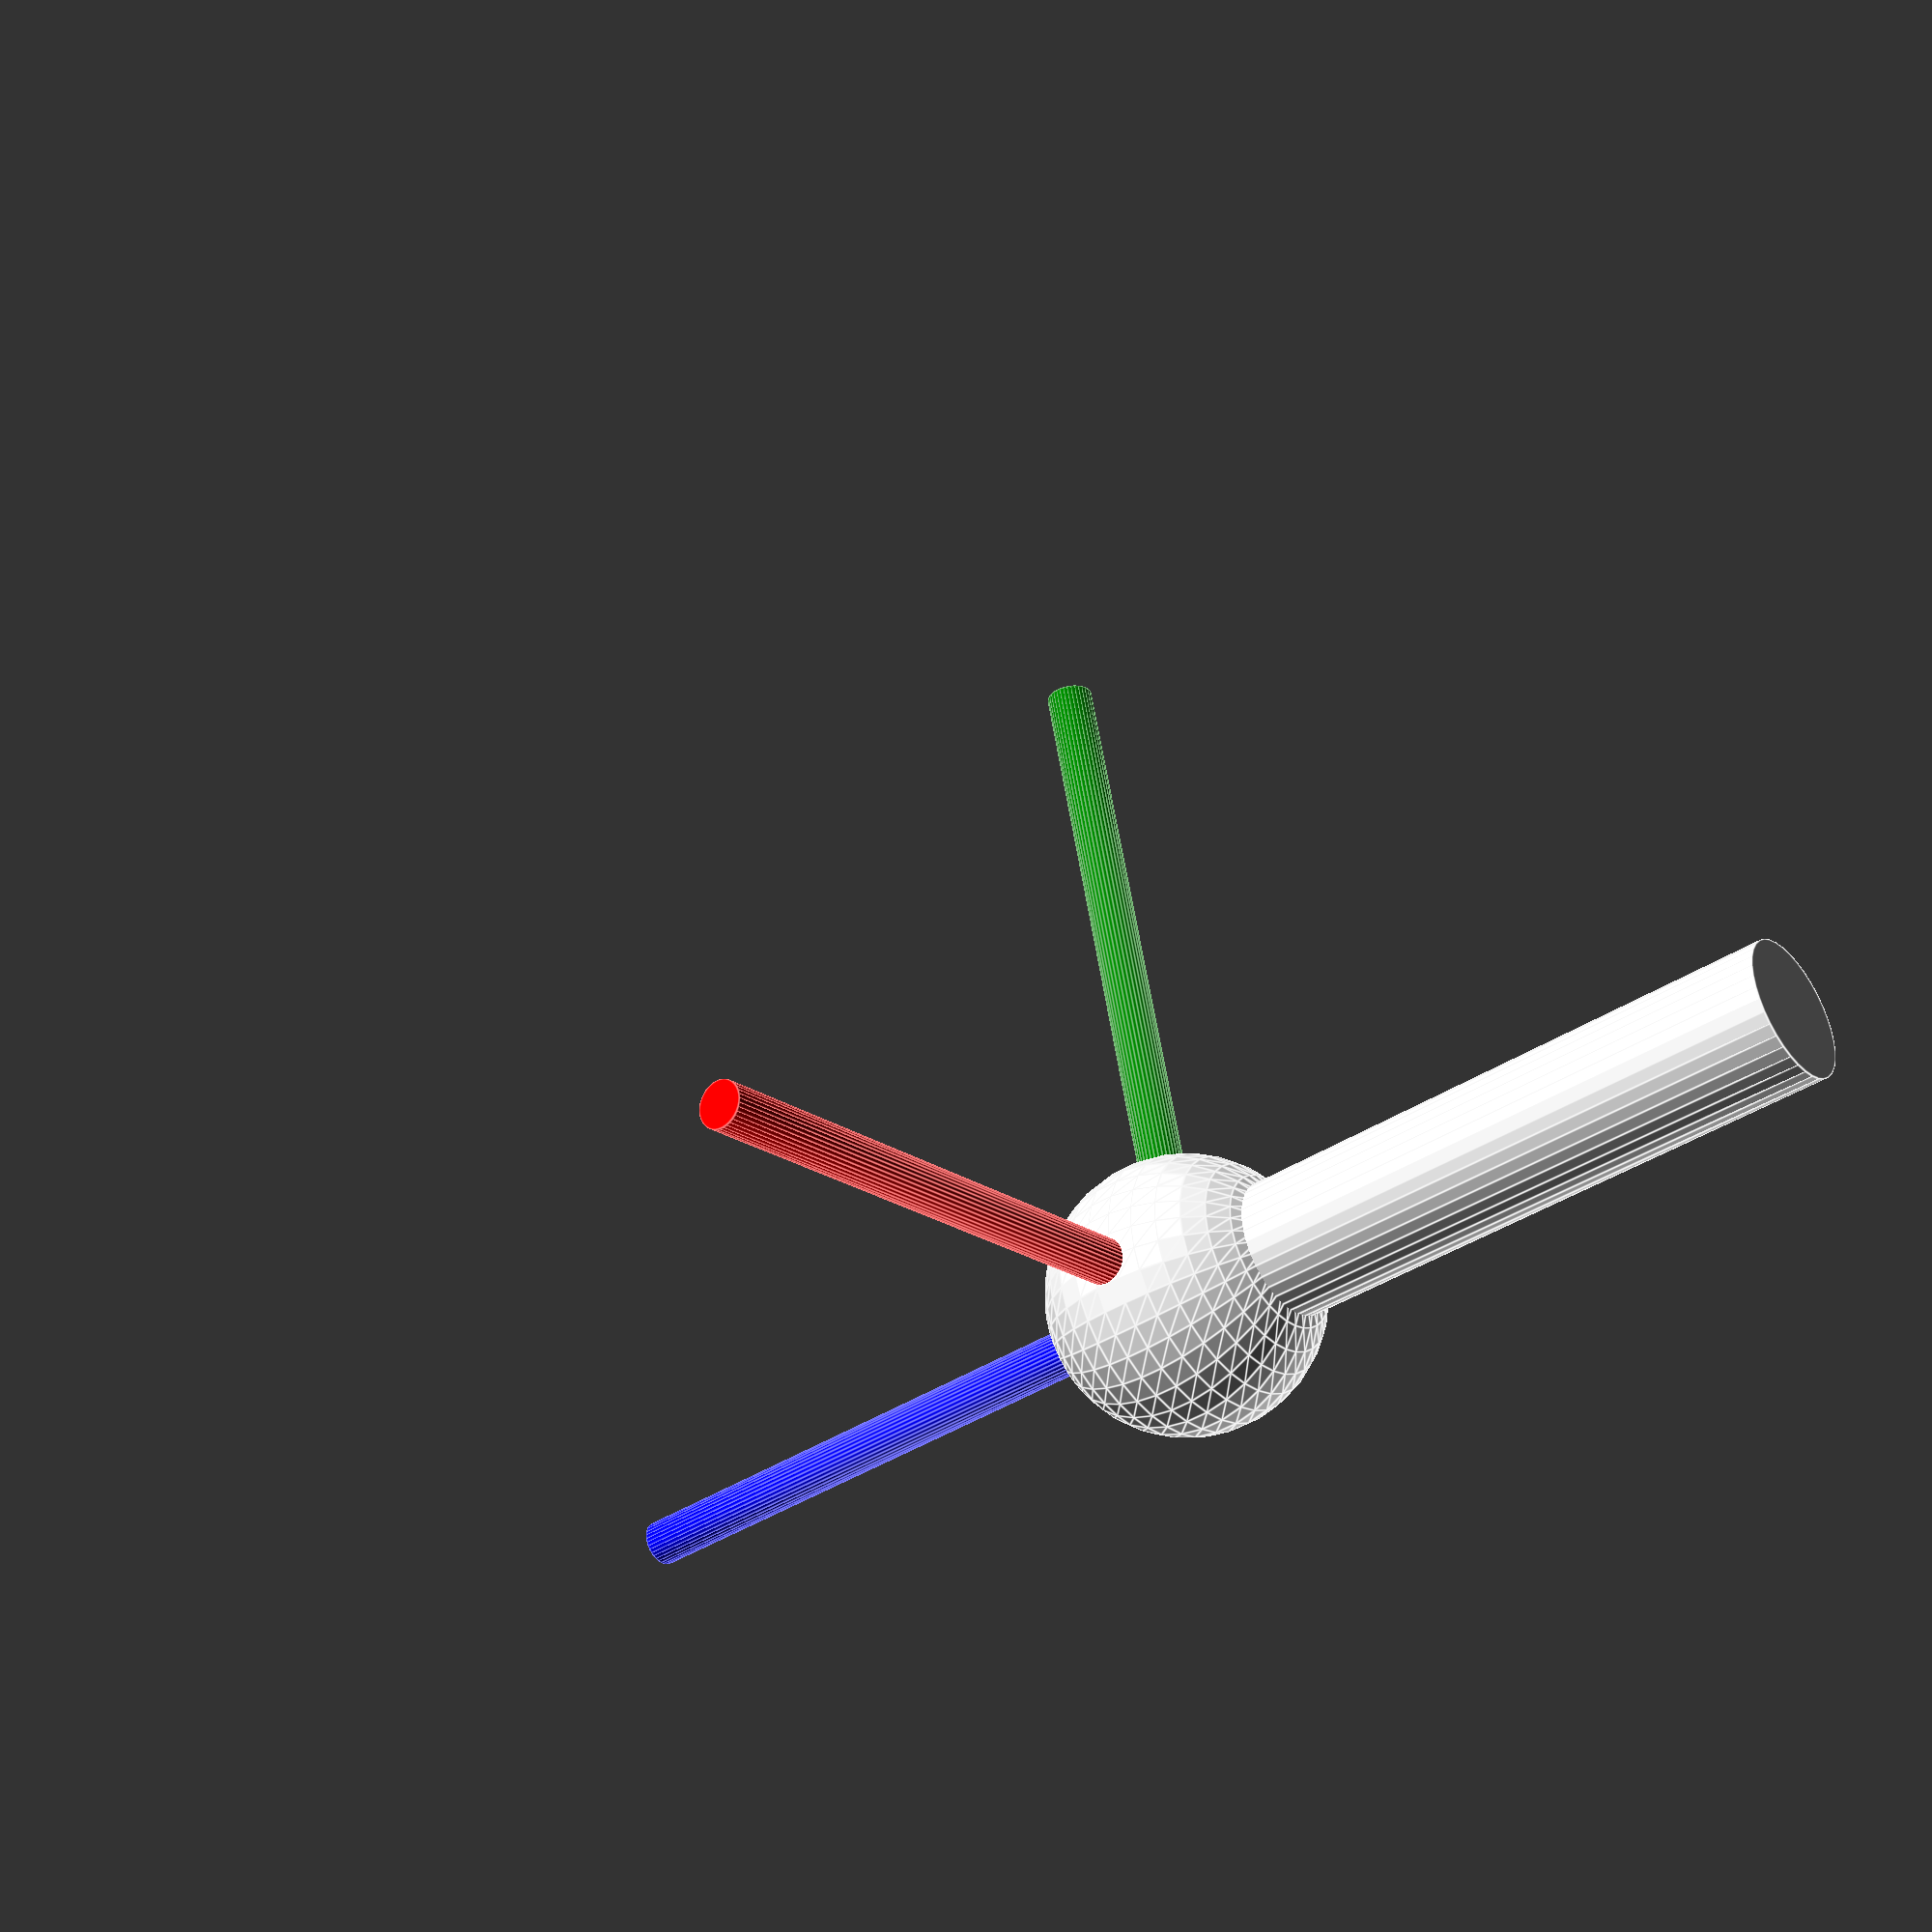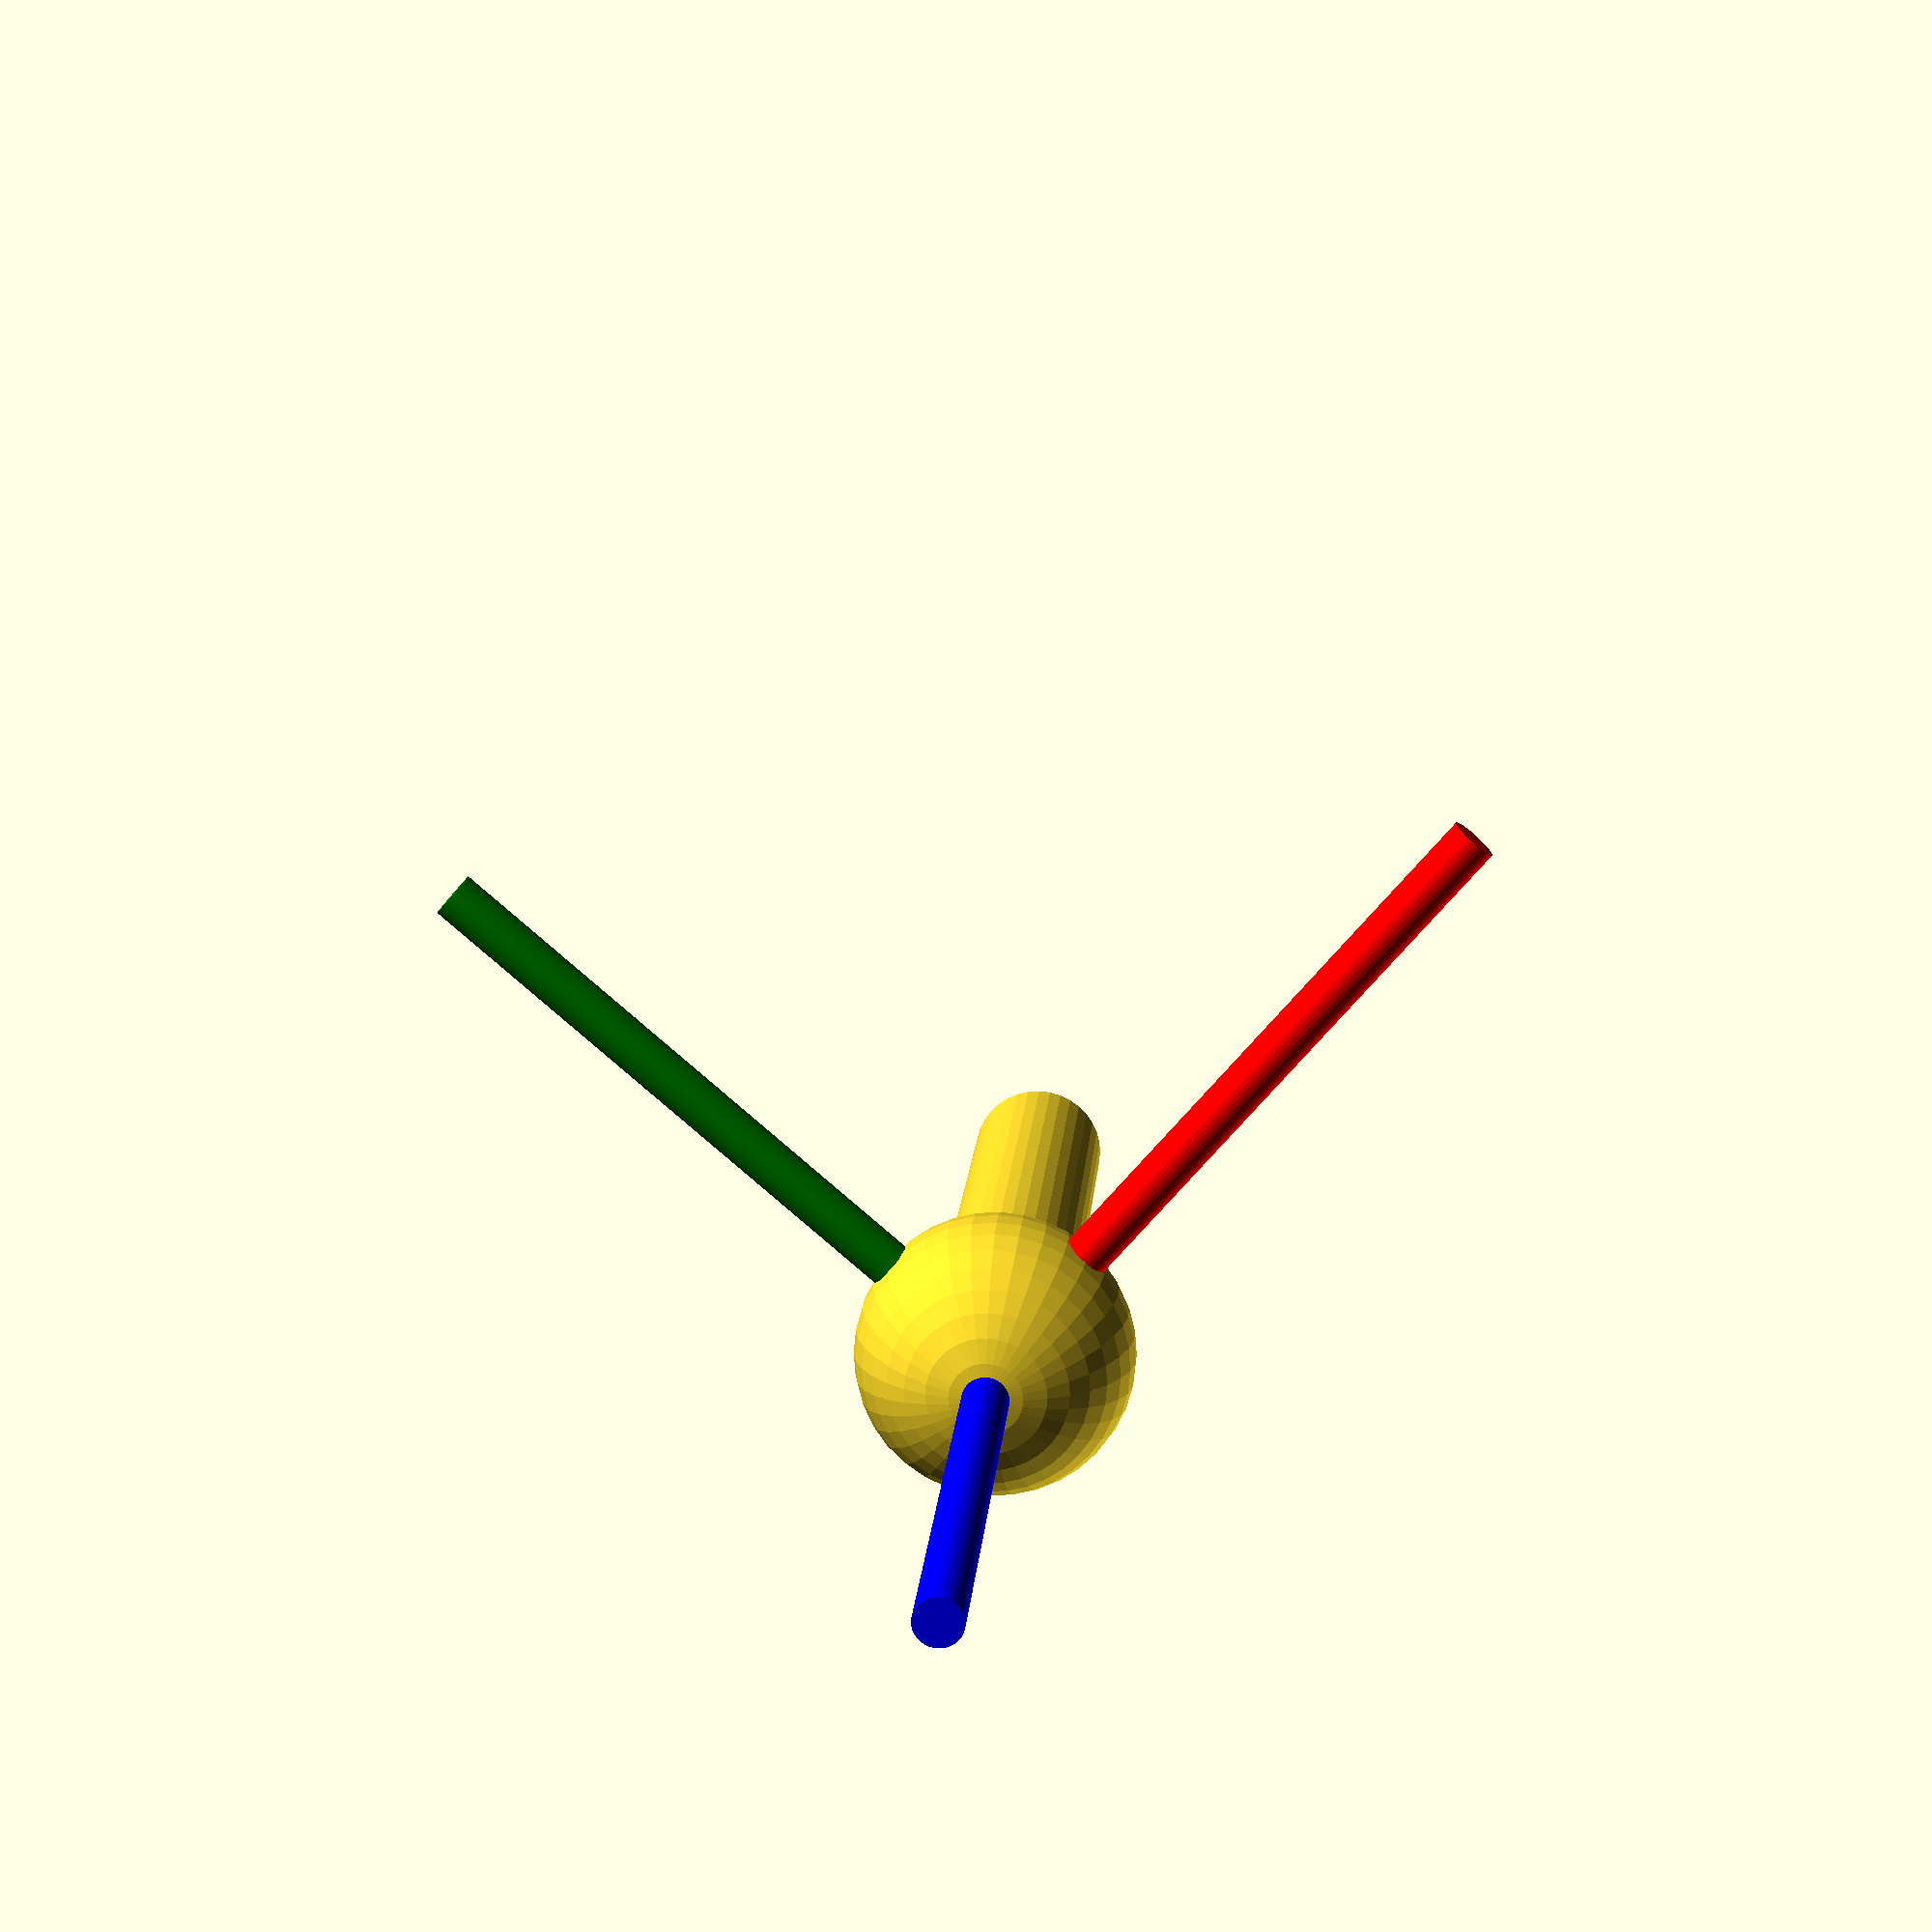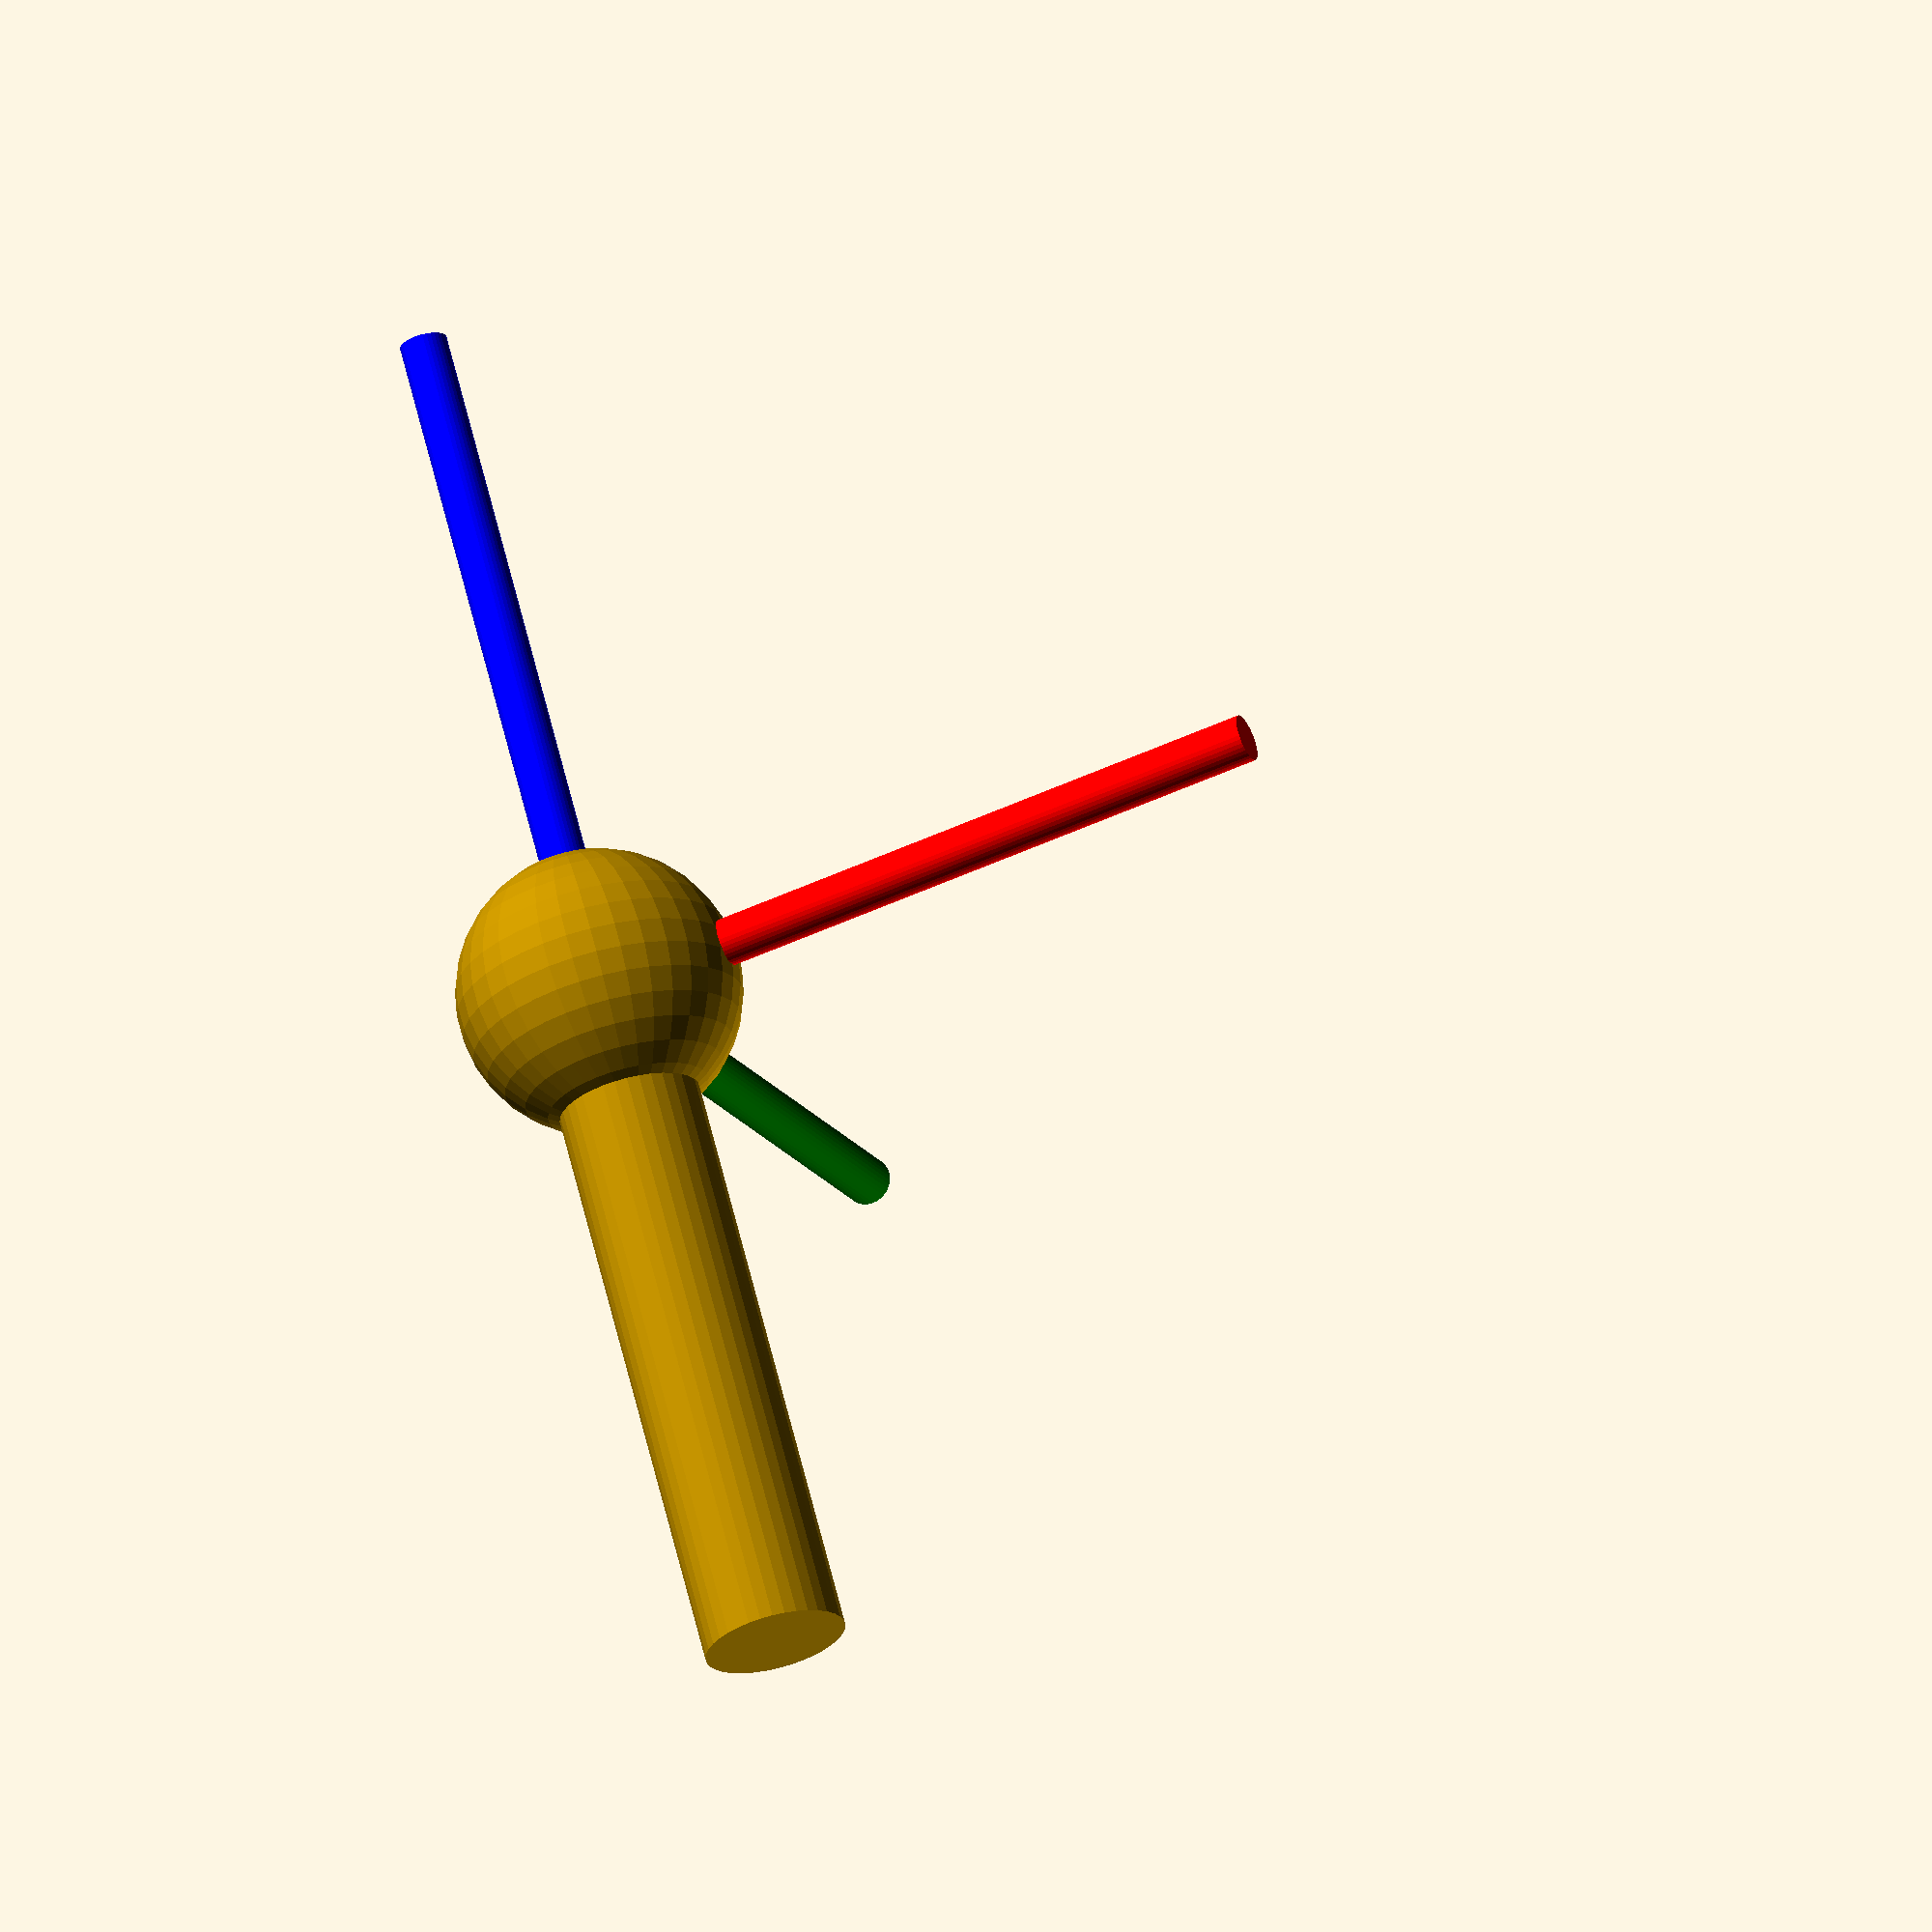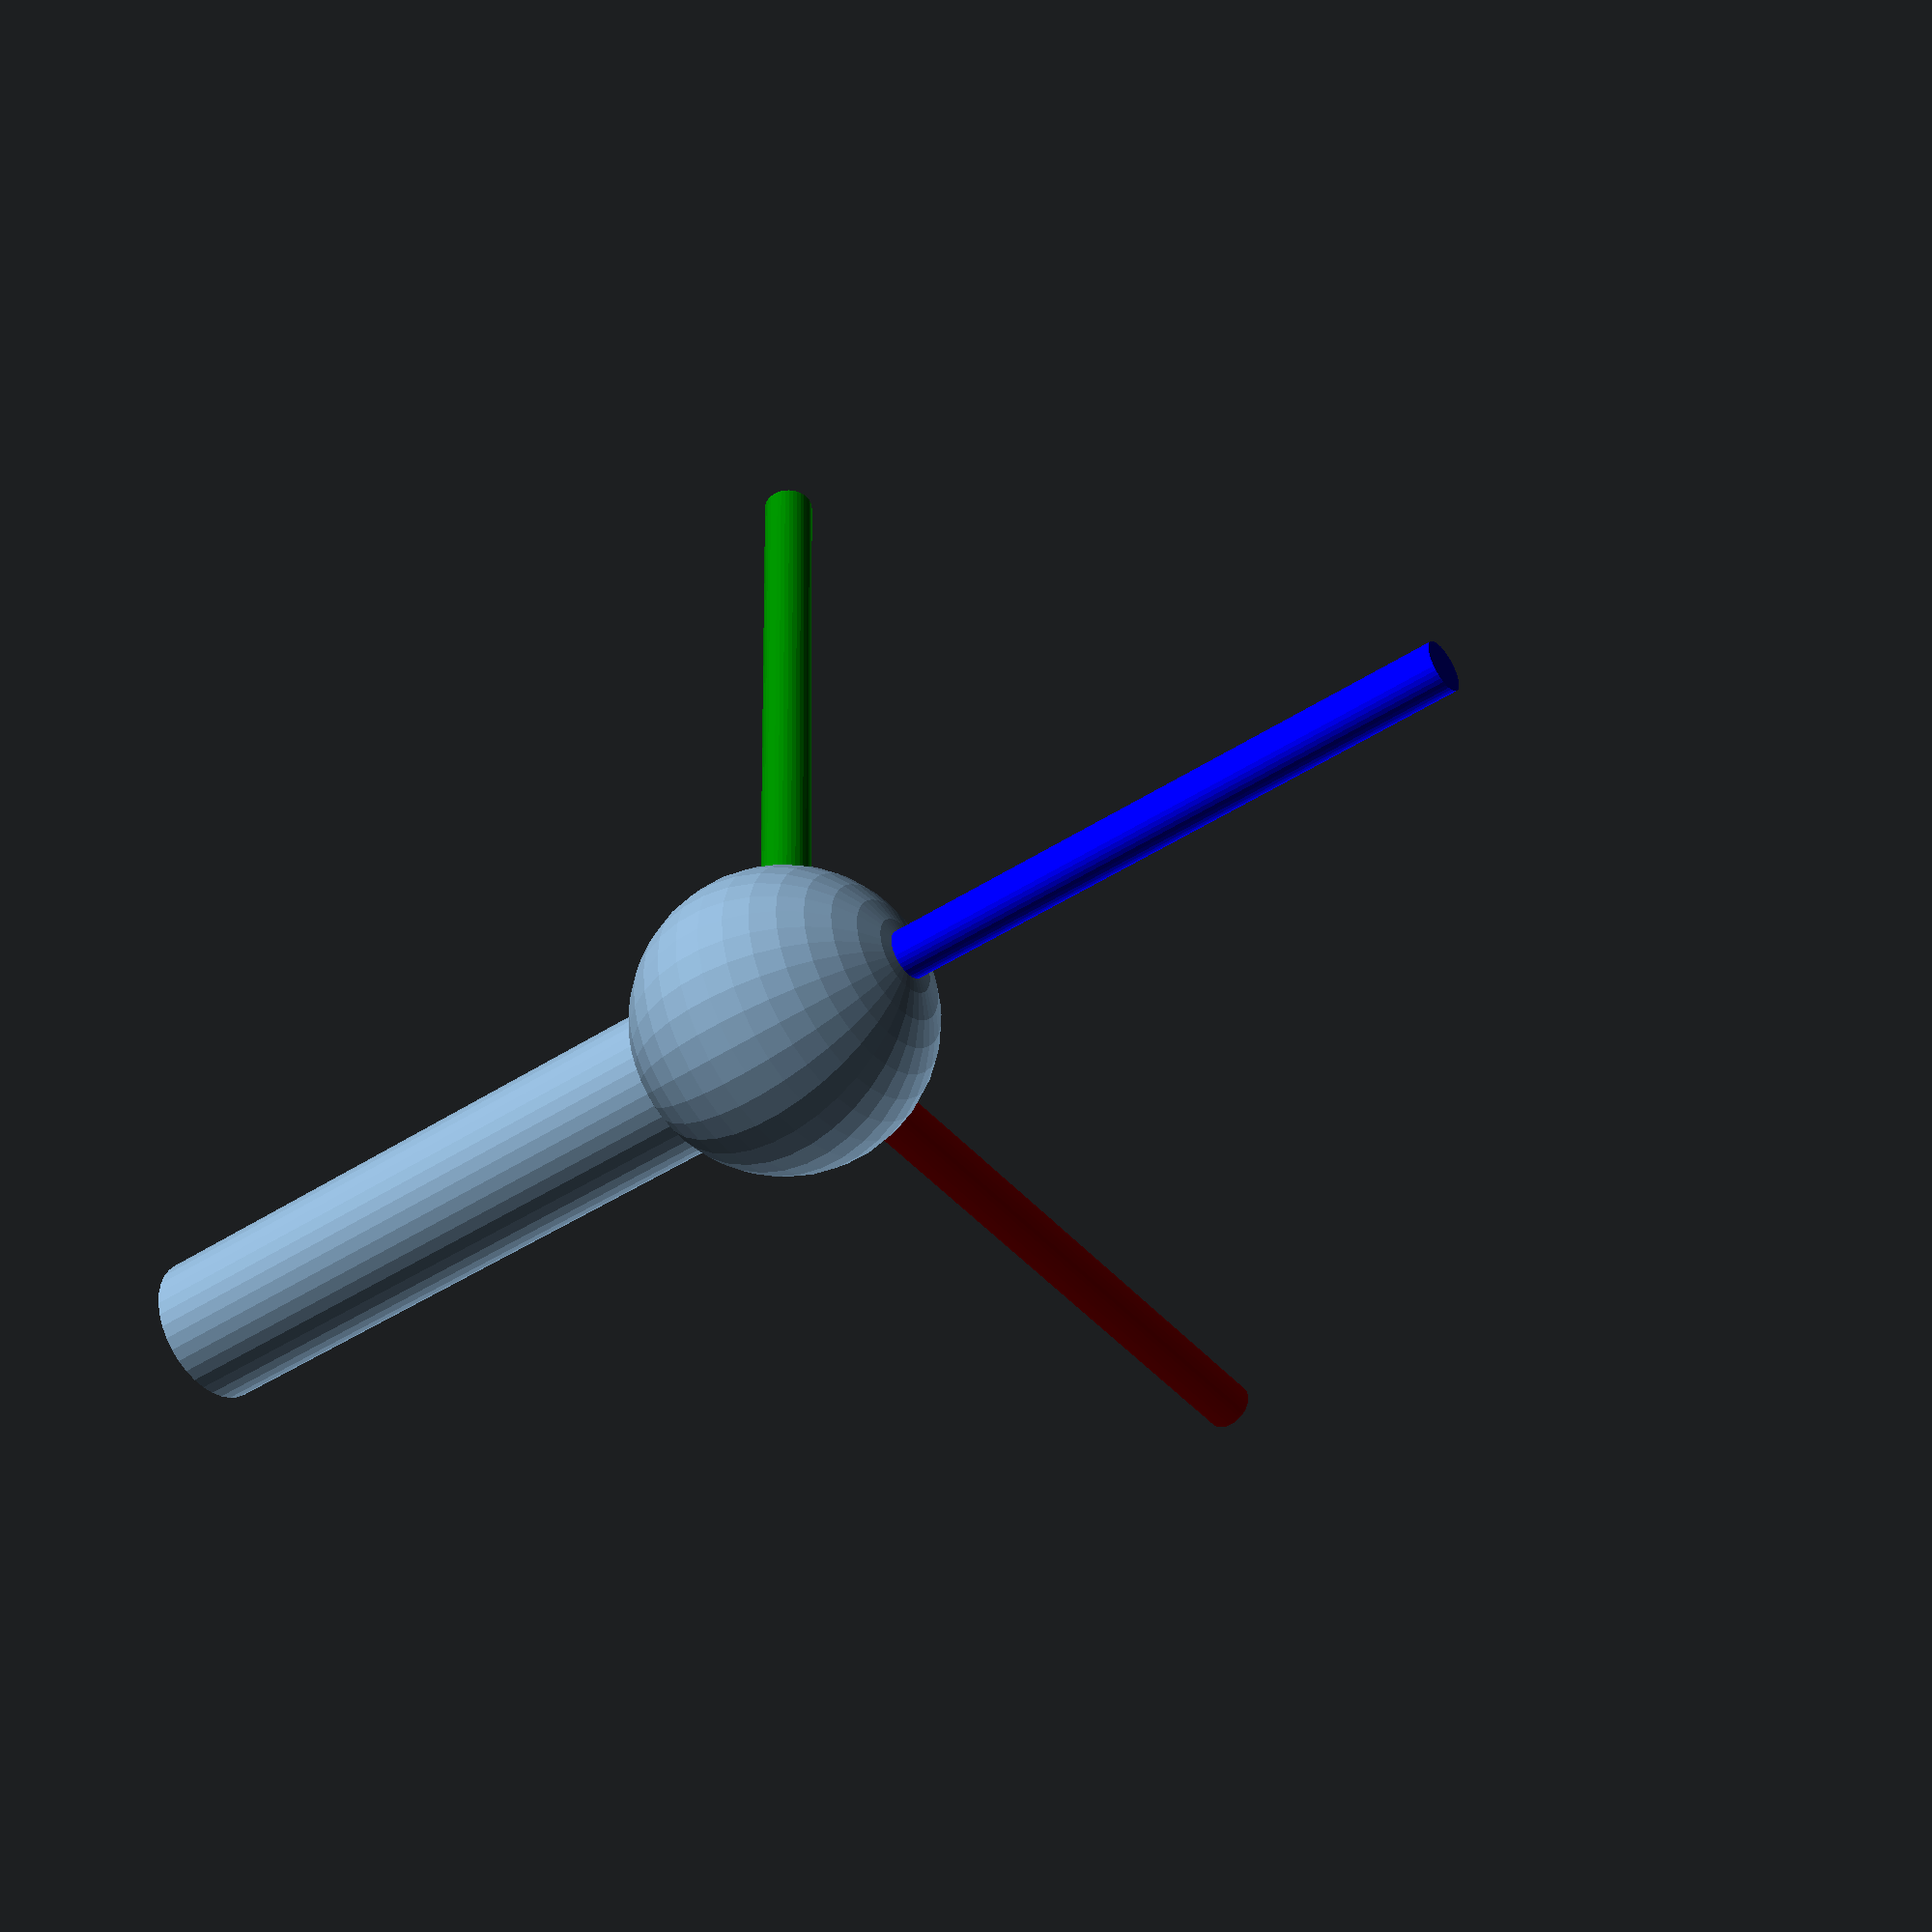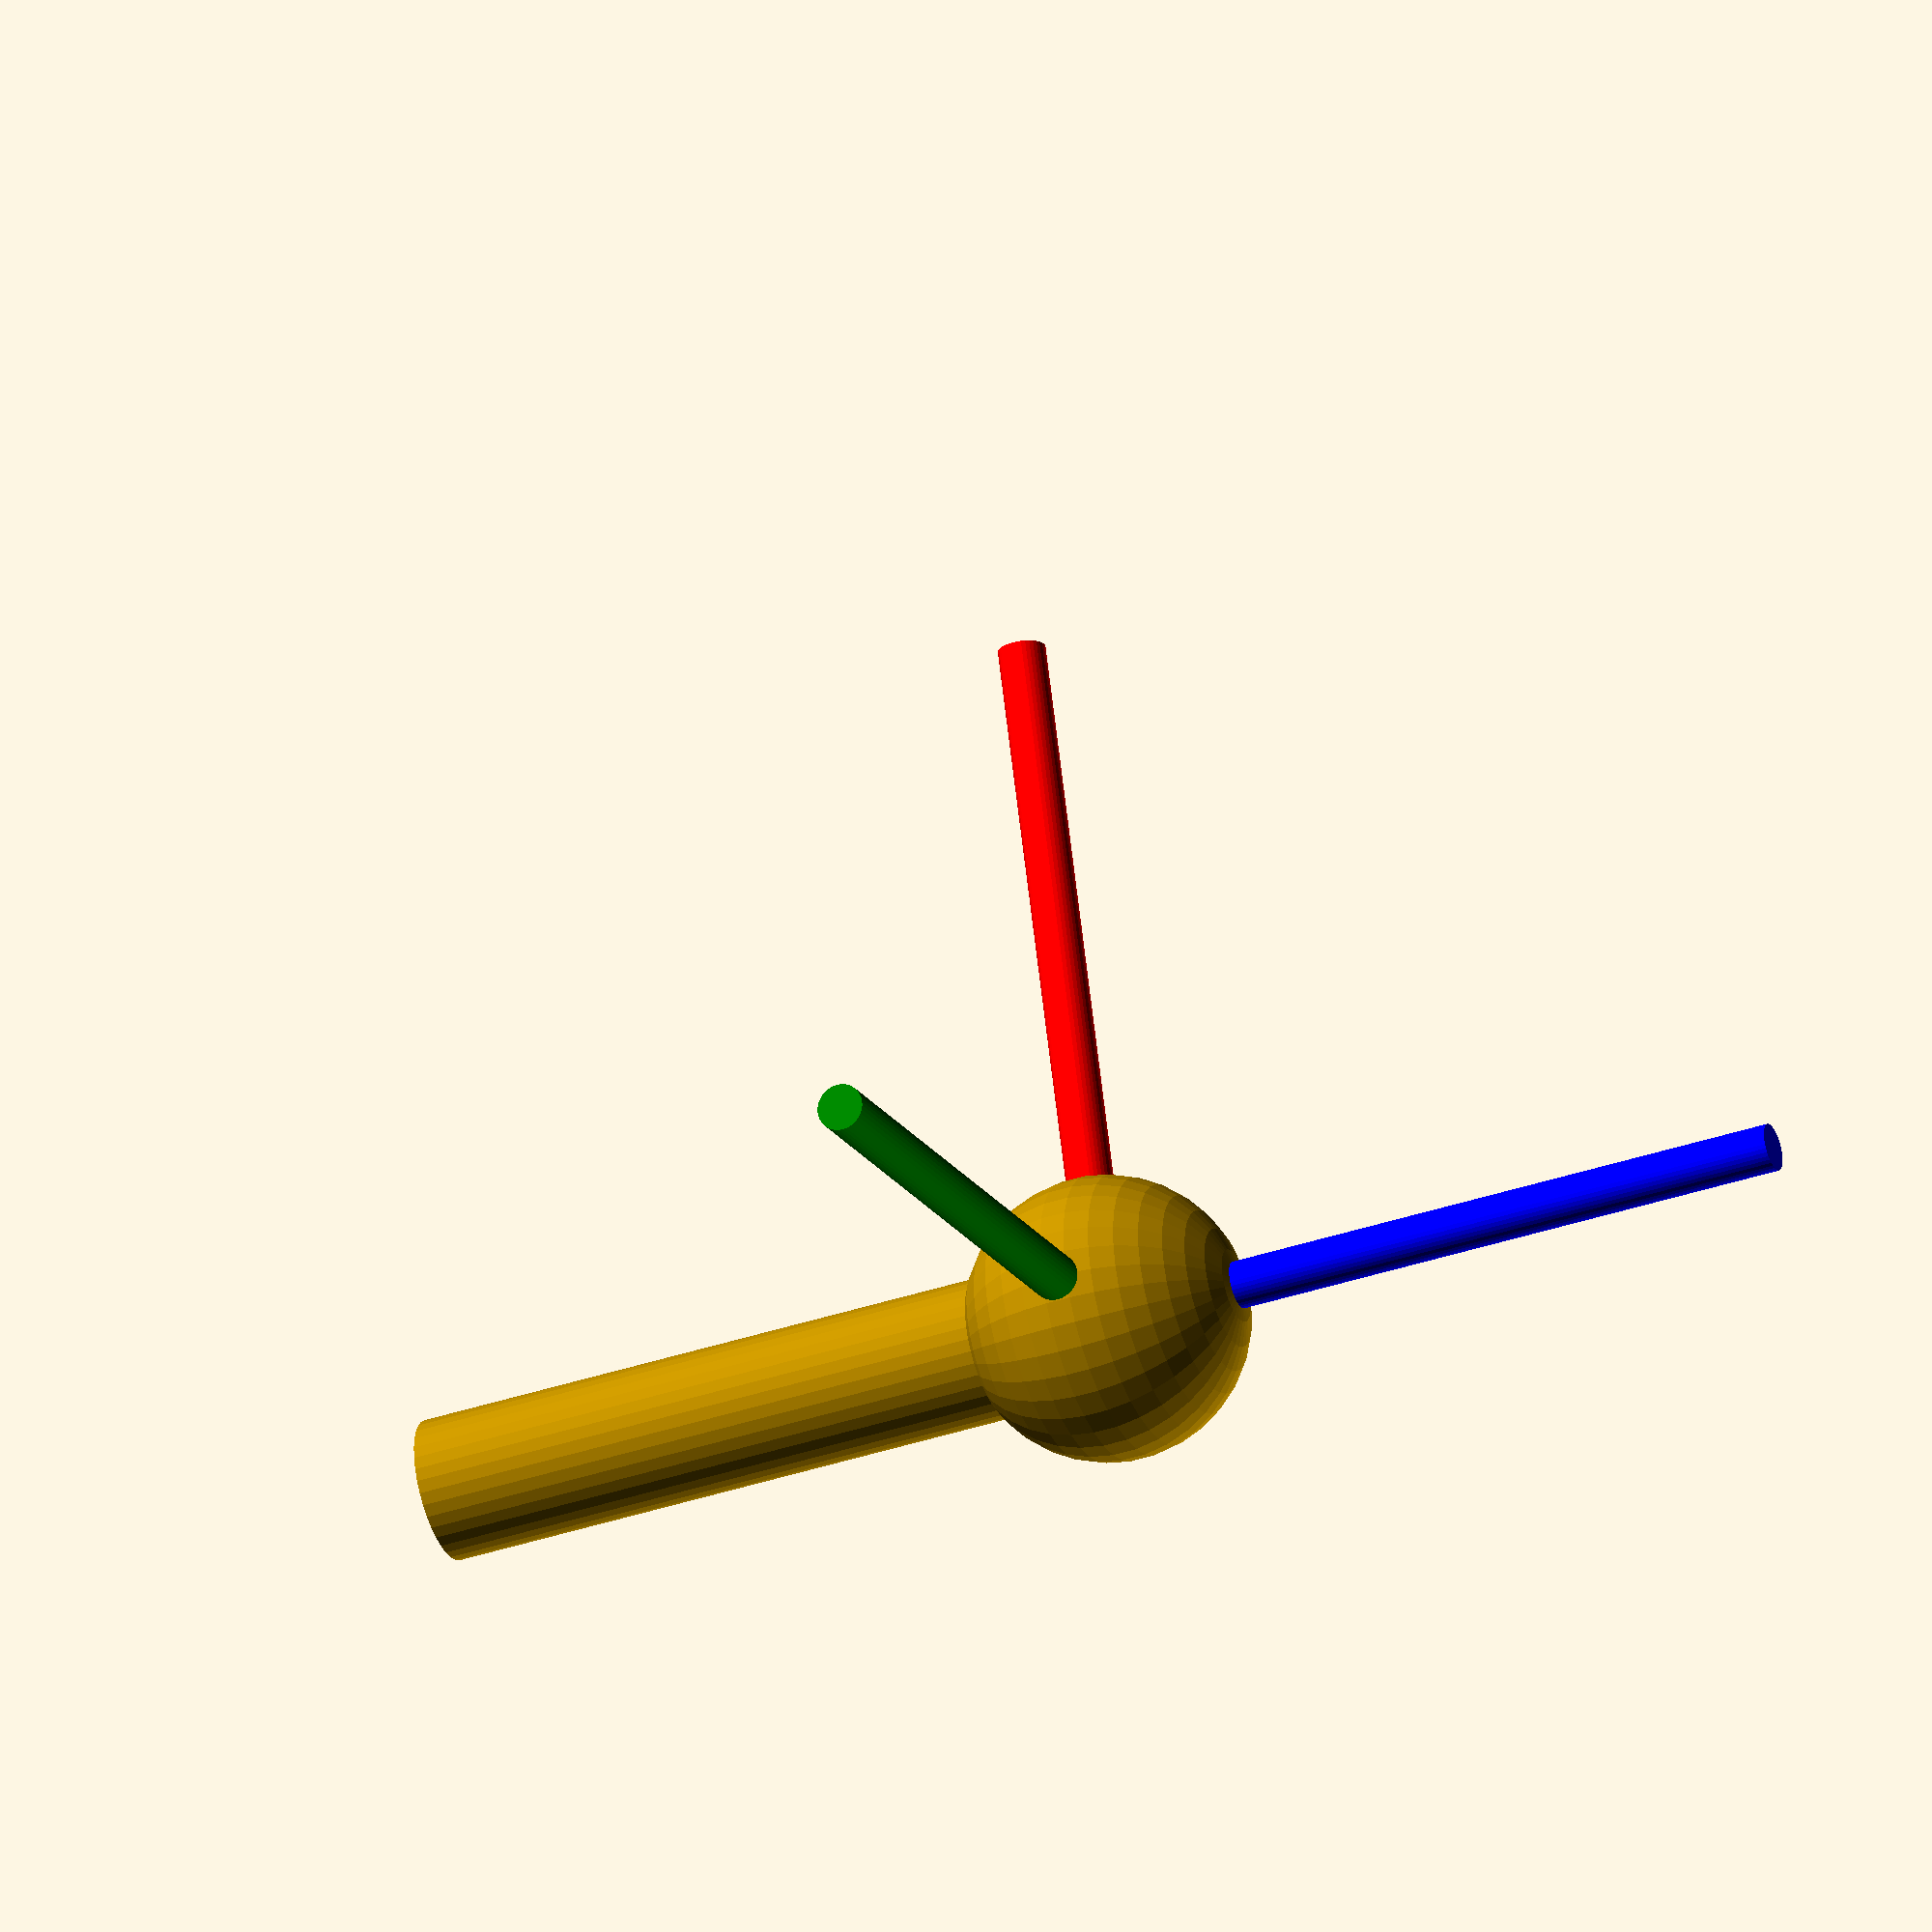
<openscad>
// Модель соединения в виде цилиндра и сферы

// Перемещение
translation = [0, 0, 10];

// Вращение
rotation = [0, 0, 0];

// Радиус соединения
linkRadius = 1;

// Радиус шарнира
jointRadius = 2;

// Качество
$fn = 36;

// Отладка
debug = true;

// Модуль соединения (вдоль оси z)
module joint(l = norm(translation), r1 = linkRadius, r2 = jointRadius)
{
    cylinder(l, r1, r1);
    translate([0, 0, l]) sphere(r2);
};

// Модуль базиса
module basis(l = 10 * linkRadius, r1 = linkRadius / 3)
{
    color("red") rotate([0, 90, 0]) cylinder(l, r1, r1);
    color("green") rotate([-90, 0, 0]) cylinder(l, r1, r1);
    color("blue") cylinder(l, r1, r1);
}

// Бинормаль к двум векторам
function binormal(v1, v2) = cross(v1, v2);

// Угол между двумя векторами
function angle(v1, v2) = acos((v1 / norm(v1)) * (v2 / norm(v2)));

// Соединение
rotate(angle(translation, [0, 0, 1]), binormal([0, 0, 1], translation)) joint();

// Базис (в режиме отладки)
if (debug) translate(translation) rotate(rotation) basis();

</openscad>
<views>
elev=39.6 azim=14.0 roll=129.7 proj=p view=edges
elev=345.5 azim=310.8 roll=4.3 proj=p view=solid
elev=292.1 azim=202.5 roll=165.9 proj=o view=wireframe
elev=225.5 azim=178.0 roll=233.2 proj=p view=solid
elev=37.6 azim=252.2 roll=292.9 proj=o view=wireframe
</views>
